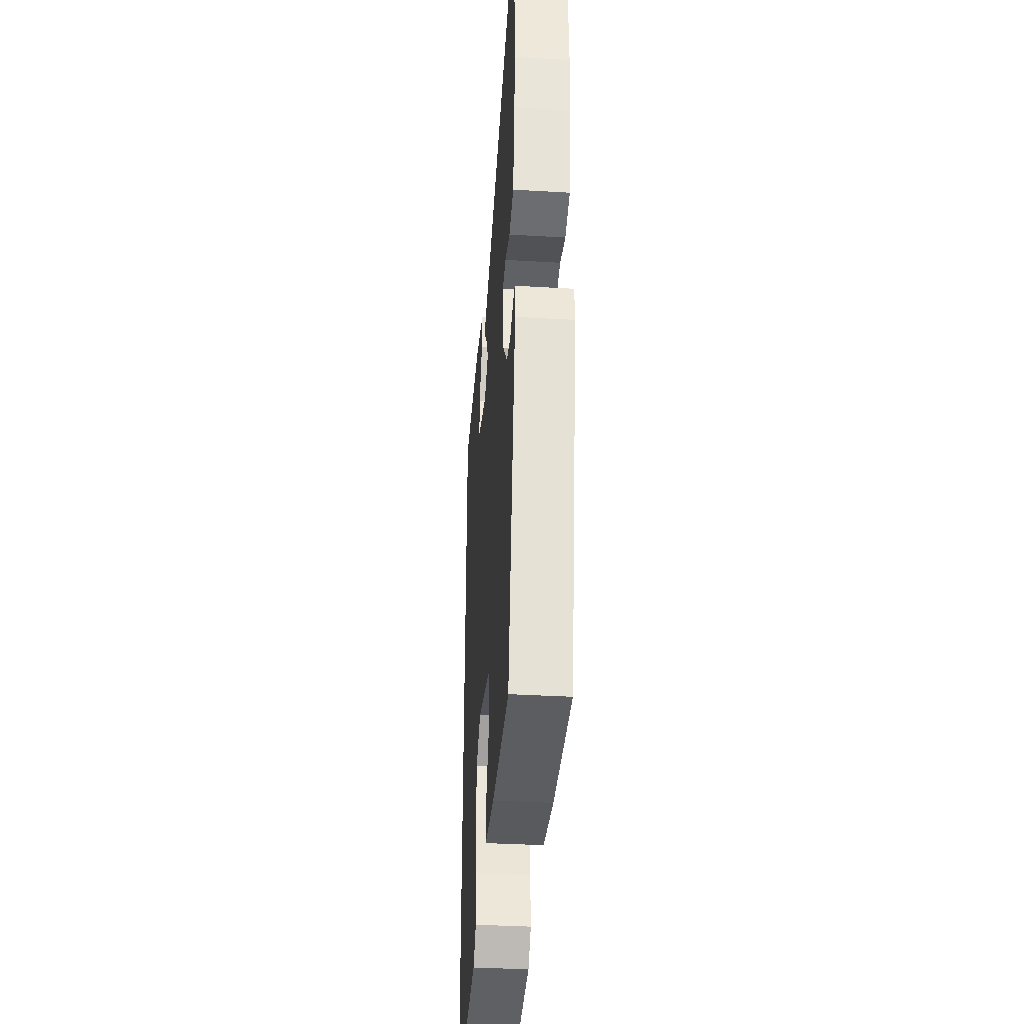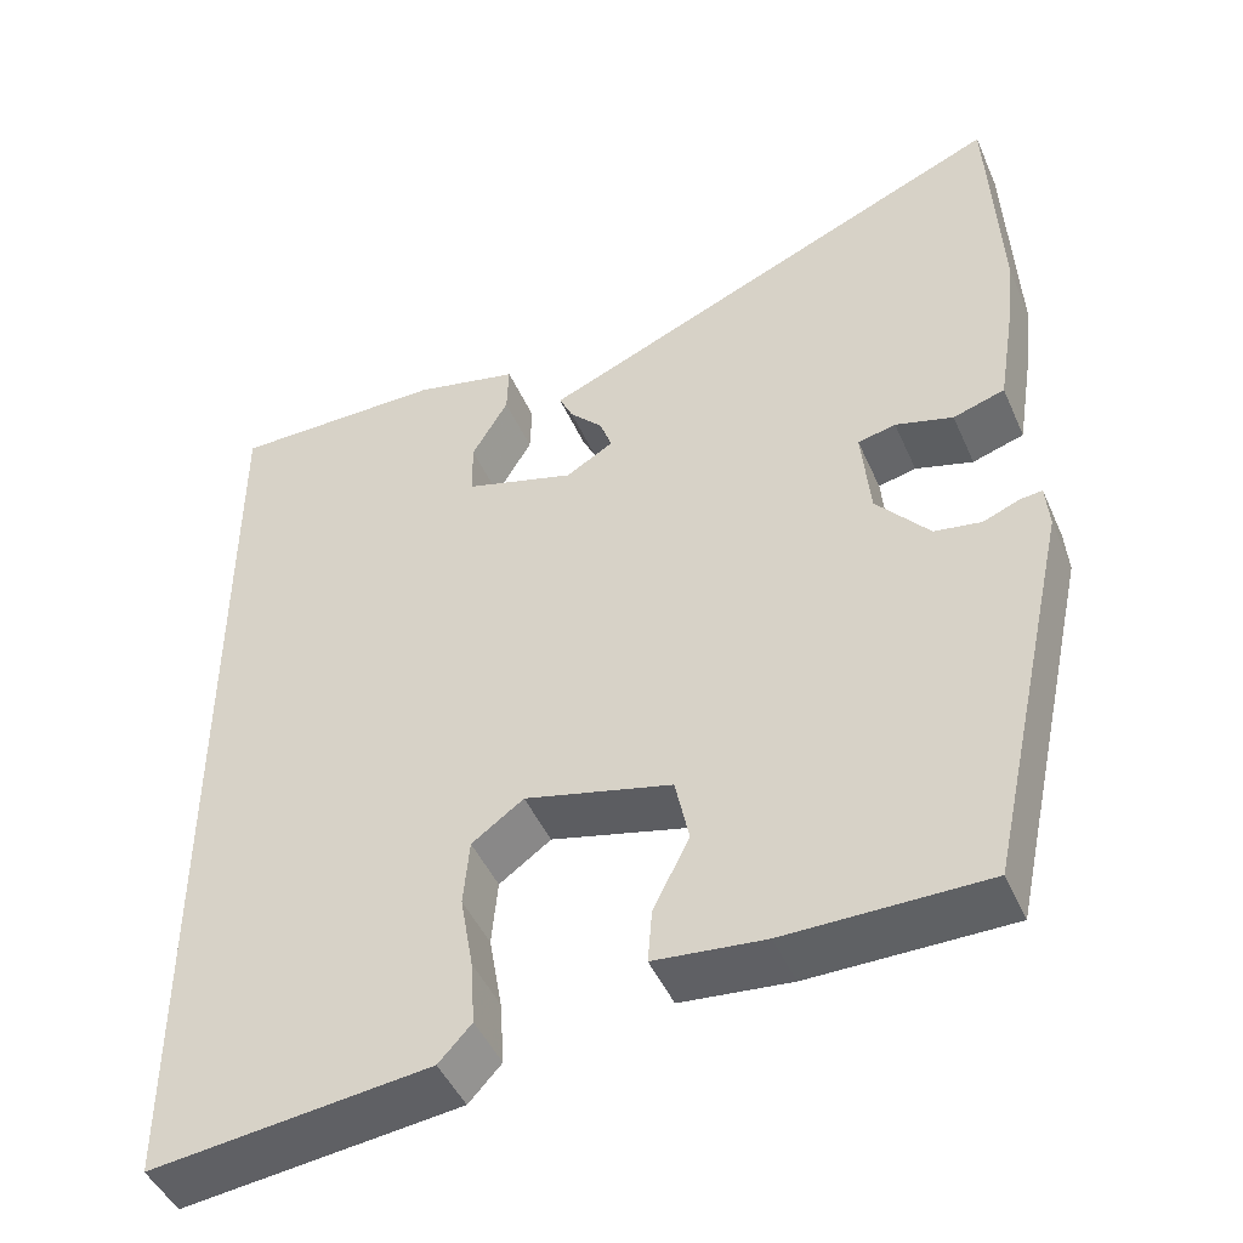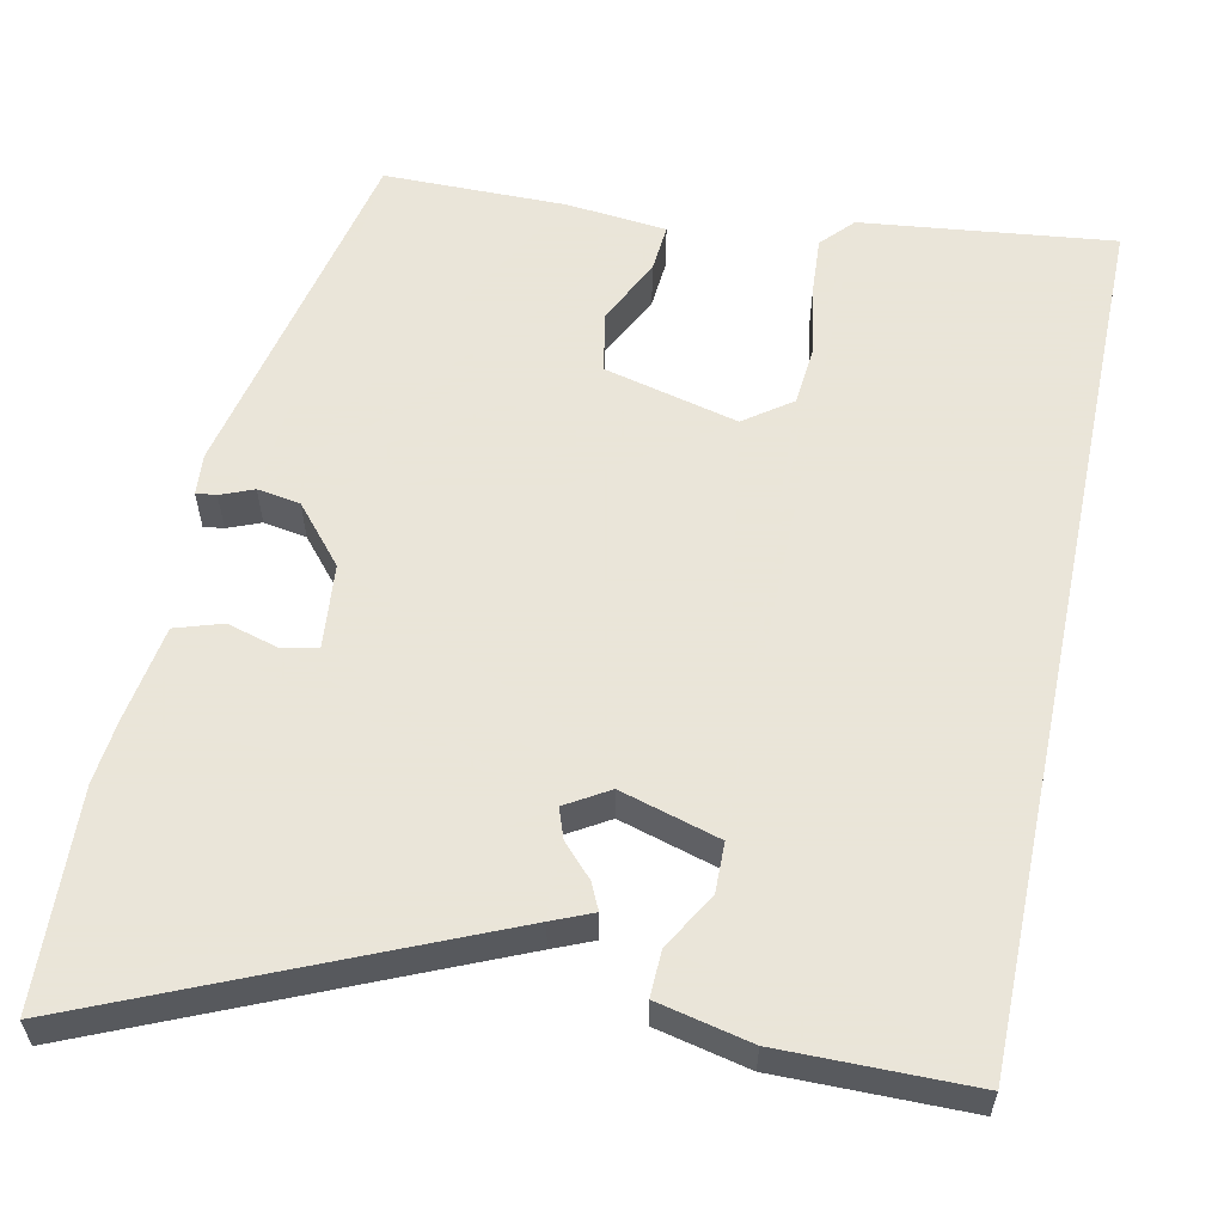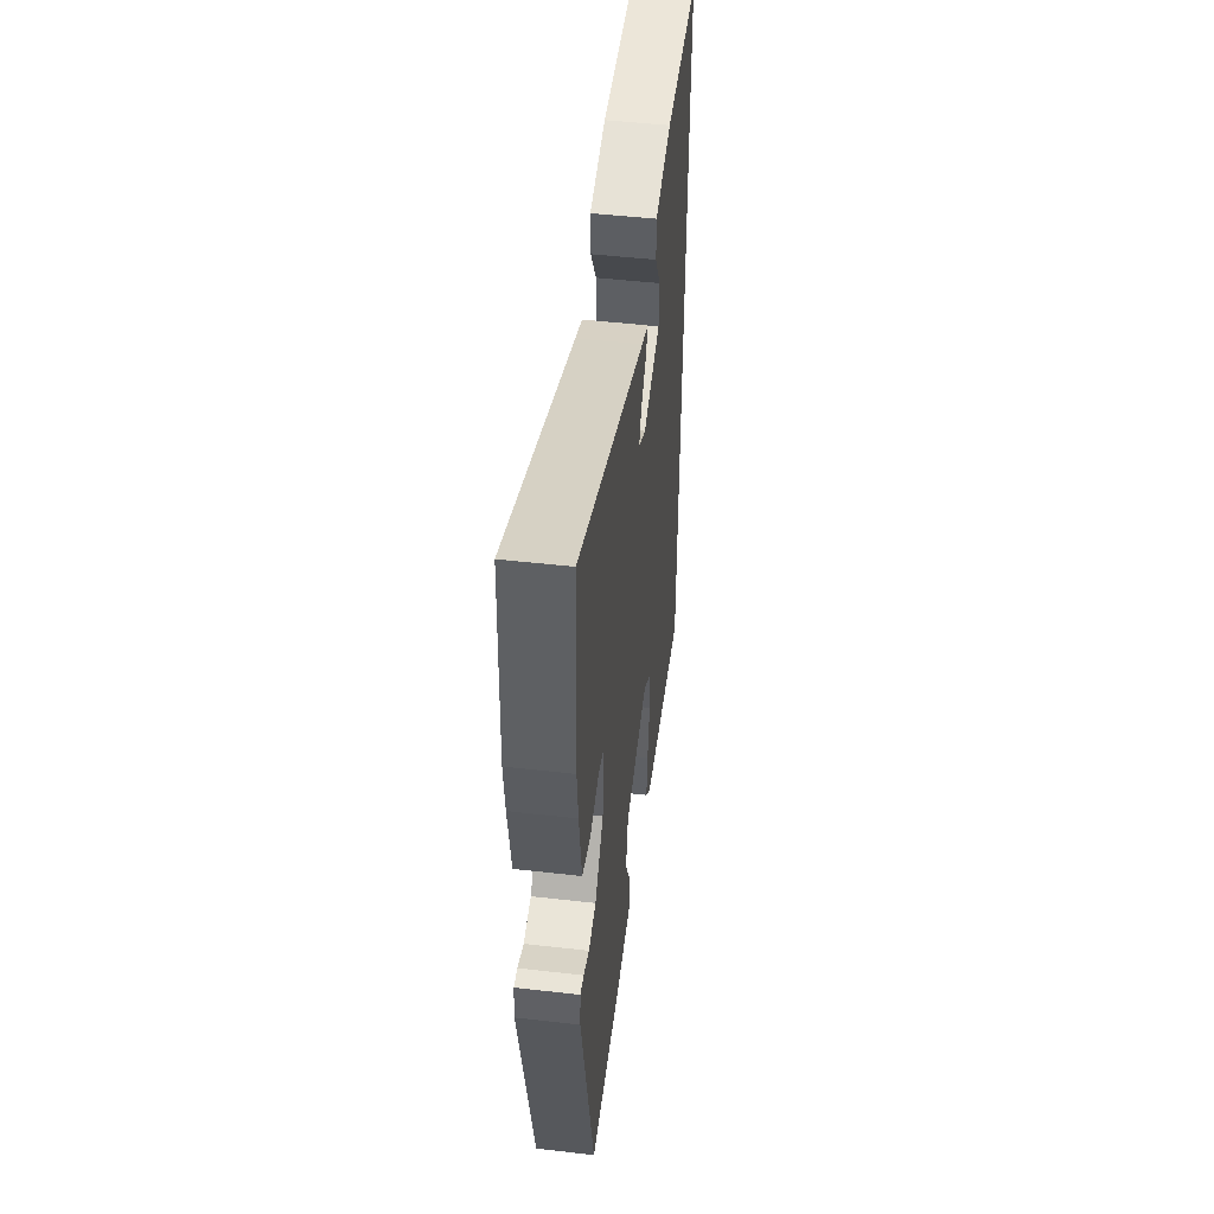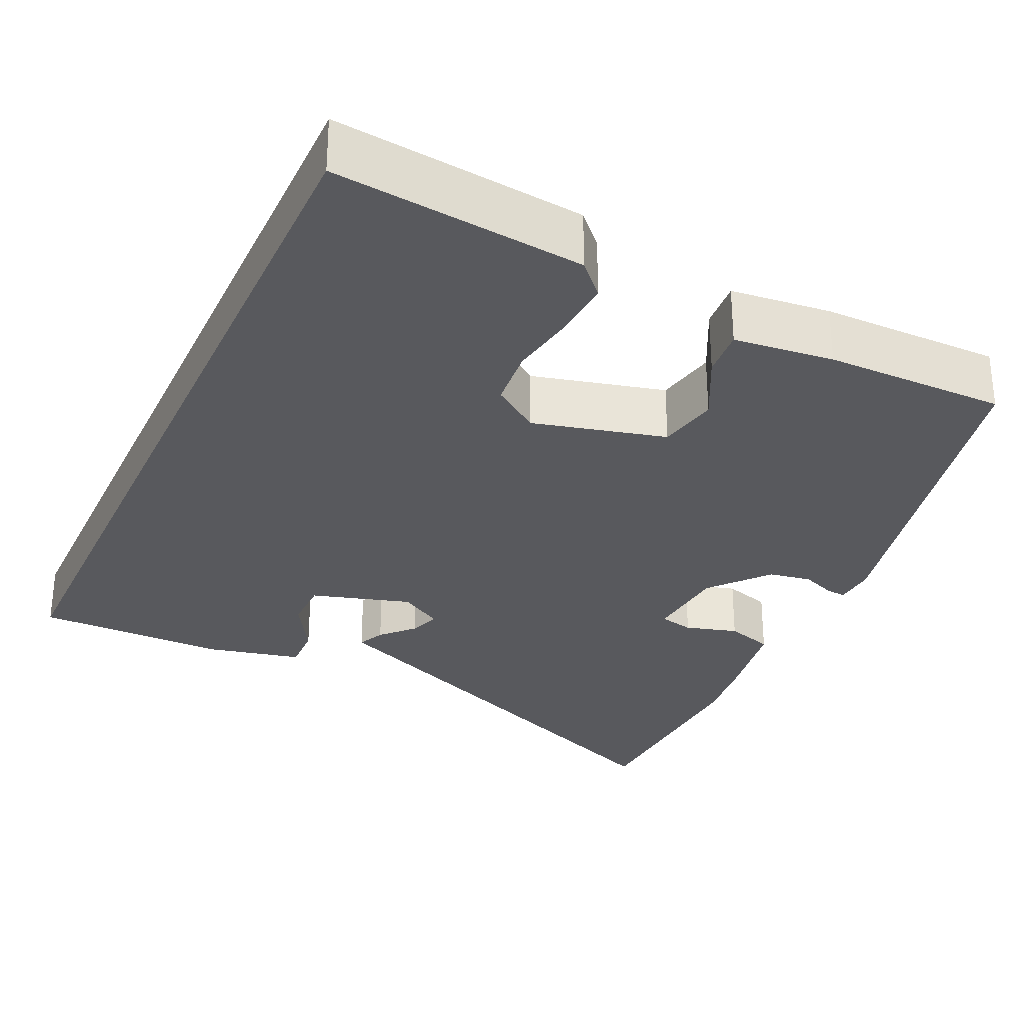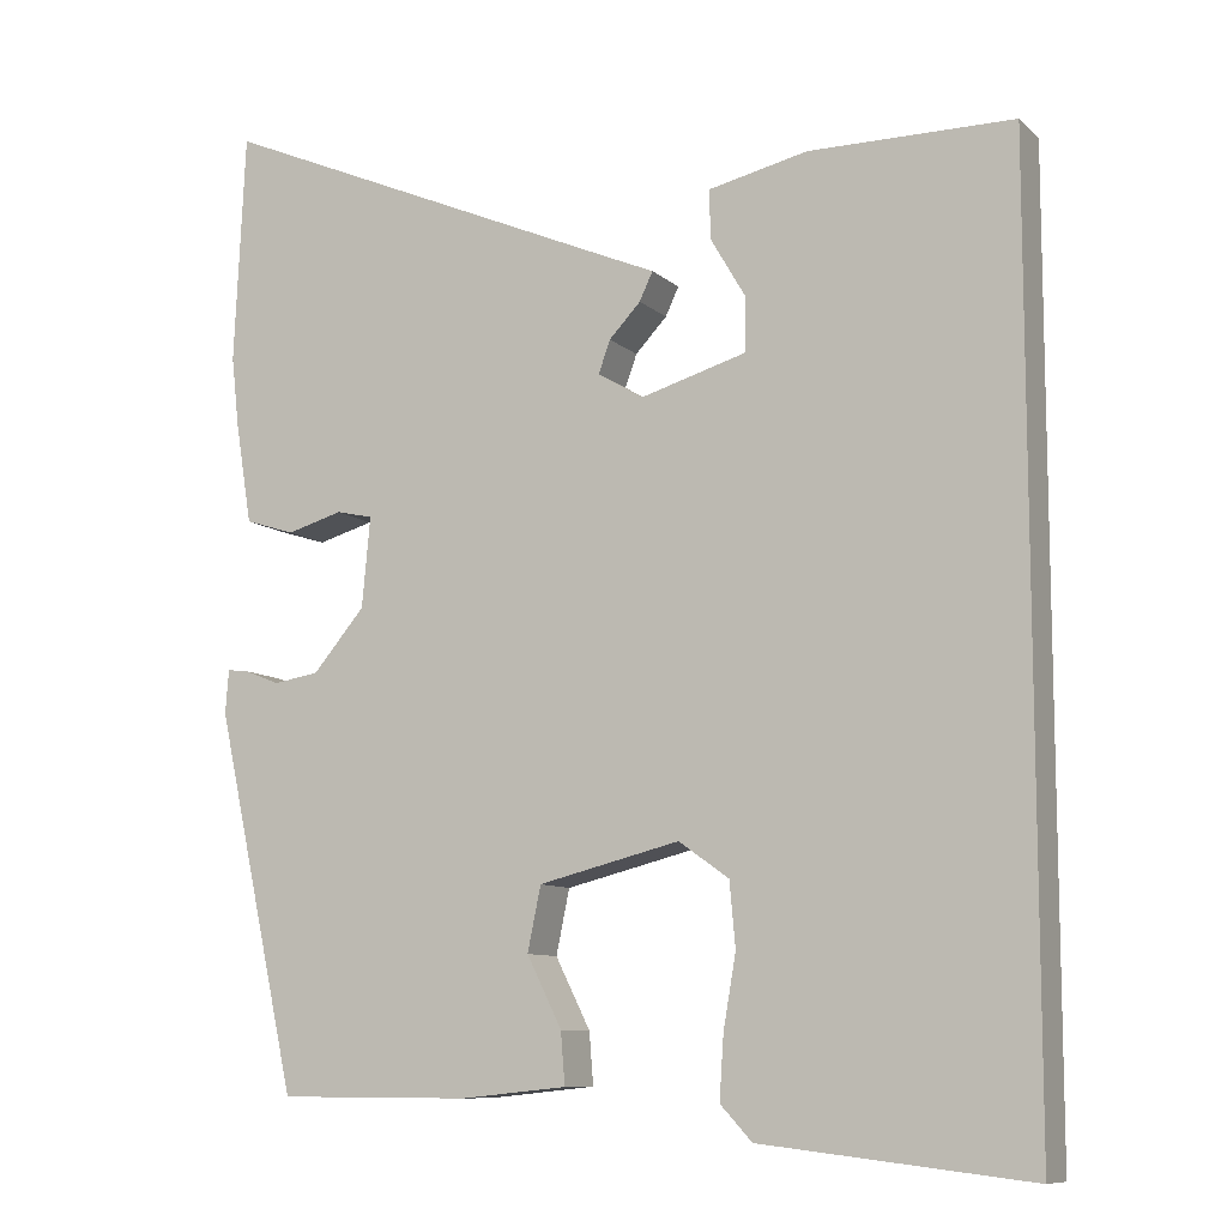
<metadata>
{"format":"obj","ext":"obj","renderer":"f3d","projection":"perspective","resolution":1024,"background":"white","views":[{"elev":-36.4,"azim":-94.4,"up":"+Z"},{"elev":-46.4,"azim":-157.0,"up":"+Z"},{"elev":58.6,"azim":11.8,"up":"+Y"},{"elev":49.4,"azim":-82.8,"up":"+Z"},{"elev":-30.1,"azim":155.3,"up":"+Y"},{"elev":-9.5,"azim":26.2,"up":"+Z"}]}
</metadata>
<code>
v 0.5 0.07 0.546
v 0.5 0.07 -0.575
v 0.179 0.07 -0.538
v 0.141 0.07 -0.497
v 0.146 0.07 -0.422
v 0.161 0.07 -0.335
v 0.154 0.07 -0.258
v 0.094 0.07 -0.215
v -0.076 0.07 -0.257
v -0.092 0.07 -0.334
v -0.05 0.07 -0.418
v -0.045 0.07 -0.48
v -0.173 0.07 -0.493
v -0.405 0.07 -0.492
v -0.504 0.07 -0.04
v -0.5 0.07 0.012
v -0.474 0.07 0.009
v -0.432 0.07 -0.008
v -0.377 0.07 0.001
v -0.315 0.07 0.074
v -0.305 0.07 0.182
v -0.349 0.07 0.192
v -0.416 0.07 0.173
v -0.476 0.07 0.192
v -0.496 0.07 0.316
v -0.505 0.07 0.398
v -0.492 0.07 0.674
v 0.012 0.07 0.456
v 0.064 0.07 0.434
v 0.048 0.07 0.4
v 0.01 0.07 0.36
v -0.004 0.07 0.321
v 0.051 0.07 0.288
v 0.178 0.07 0.325
v 0.179 0.07 0.389
v 0.137 0.07 0.461
v 0.135 0.07 0.52
v 0.255 0.07 0.547
v 0.5 0 0.546
v 0.5 0 -0.575
v 0.179 0 -0.538
v 0.141 0 -0.497
v 0.146 0 -0.422
v 0.161 0 -0.335
v 0.154 0 -0.258
v 0.094 0 -0.215
v -0.076 0 -0.257
v -0.092 0 -0.334
v -0.05 0 -0.418
v -0.045 0 -0.48
v -0.173 0 -0.493
v -0.405 0 -0.492
v -0.504 0 -0.04
v -0.5 0 0.012
v -0.474 0 0.009
v -0.432 0 -0.008
v -0.377 0 0.001
v -0.315 0 0.074
v -0.305 0 0.182
v -0.349 0 0.192
v -0.416 0 0.173
v -0.476 0 0.192
v -0.496 0 0.316
v -0.505 0 0.398
v -0.492 0 0.674
v 0.012 0 0.456
v 0.064 0 0.434
v 0.048 0 0.4
v 0.01 0 0.36
v -0.004 0 0.321
v 0.051 0 0.288
v 0.178 0 0.325
v 0.179 0 0.389
v 0.137 0 0.461
v 0.135 0 0.52
v 0.255 0 0.547
f 37 38 1
f 36 37 1
f 35 36 1
f 1 2 3
f 35 1 3
f 34 35 3
f 28 29 30 31
f 28 31 32
f 27 28 32
f 26 27 32
f 25 26 32
f 24 25 32
f 23 24 32
f 22 23 32
f 21 22 32 33
f 16 17 18
f 15 16 18
f 14 15 18
f 13 14 18
f 12 13 18
f 11 12 18
f 10 11 18
f 9 10 18 19
f 8 9 19 20
f 3 4 5 6
f 34 3 6
f 34 6 7
f 21 33 34
f 20 21 34
f 8 20 34
f 7 8 34
f 39 76 75
f 39 75 74
f 39 74 73
f 41 40 39
f 41 39 73
f 41 73 72
f 69 68 67 66
f 70 69 66
f 70 66 65
f 70 65 64
f 70 64 63
f 70 63 62
f 70 62 61
f 70 61 60
f 71 70 60 59
f 56 55 54
f 56 54 53
f 56 53 52
f 56 52 51
f 56 51 50
f 56 50 49
f 56 49 48
f 57 56 48 47
f 58 57 47 46
f 44 43 42 41
f 44 41 72
f 45 44 72
f 72 71 59
f 72 59 58
f 72 58 46
f 72 46 45
f 1 39 40 2
f 2 40 41 3
f 3 41 42 4
f 4 42 43 5
f 5 43 44 6
f 6 44 45 7
f 7 45 46 8
f 8 46 47 9
f 9 47 48 10
f 10 48 49 11
f 11 49 50 12
f 12 50 51 13
f 13 51 52 14
f 14 52 53 15
f 15 53 54 16
f 16 54 55 17
f 17 55 56 18
f 18 56 57 19
f 19 57 58 20
f 20 58 59 21
f 21 59 60 22
f 22 60 61 23
f 23 61 62 24
f 24 62 63 25
f 25 63 64 26
f 26 64 65 27
f 27 65 66 28
f 28 66 67 29
f 29 67 68 30
f 30 68 69 31
f 31 69 70 32
f 32 70 71 33
f 33 71 72 34
f 34 72 73 35
f 35 73 74 36
f 36 74 75 37
f 37 75 76 38
f 38 76 39 1

</code>
